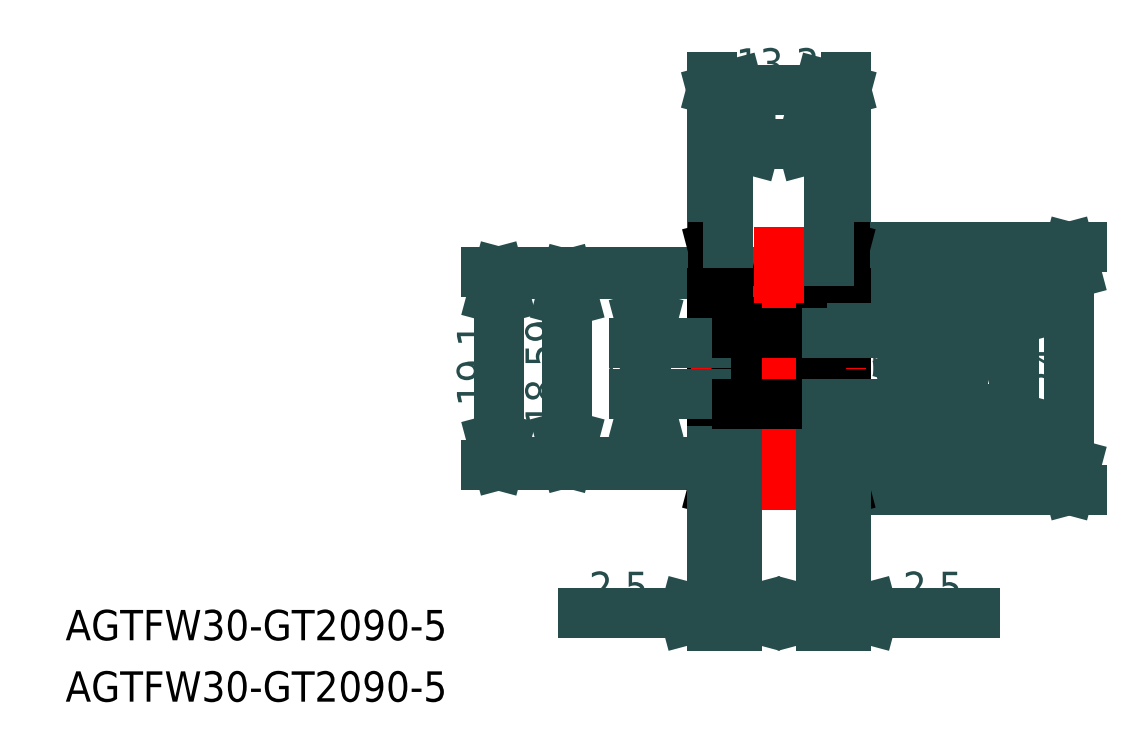
<metadata>
{"format":"dxf","ext":"dxf","renderer":"ezdxf+matplotlib","layout":"modelspace","background":"white","min_lineweight":24,"dpi":150}
</metadata>
<code>
0
SECTION
2
ENTITIES
0
TEXT
8
0
10
-63.89
20
-26.88
30
0
40
3
1
AGTFW30-GT2090-5
0
TEXT
8
0
10
-63.89
20
-32.95
30
0
40
3
1
AGTFW30-GT2090-5
0
DIMENSION
8
0
2
*D2
10
13.3
20
27.54
30
0
11
6.65
21
27.54
31
0
70
   128
13
0
23
7.5
33
0
14
13.3
24
7.5
34
0
0
DIMENSION
8
0
2
*D3
10
35.38
20
-12
30
0
11
33.26
21
-1e-16
31
0
70
     0
13
13.2
23
12
33
0
14
13.2
24
-12
34
0
50
90
0
DIMENSION
8
0
2
*D4
10
29.91
20
-7.5
30
0
11
27.78
21
2e-16
31
0
70
     0
13
13.3
23
7.5
33
0
14
13.3
24
-7.5
34
0
50
90
0
DIMENSION
8
0
2
*D5
10
-21.06
20
-9.55
30
0
11
-21.06
21
4.8e-15
31
0
70
   128
13
1.65
23
9.55
33
0
14
1.65
24
-9.55
34
0
50
90
0
DIMENSION
8
0
2
*D6
10
-14.28
20
-9.295
30
0
11
-14.28
21
9e-16
31
0
70
   128
13
1.65
23
9.295
33
0
14
1.65
24
-9.295
34
0
50
90
0
LINE
8
0
10
13.3
20
7.5
30
0
11
13.3
21
-7.5
31
0
0
LINE
8
0
10
0
20
7.5
30
0
11
0
21
-7.5
31
0
0
LINE
8
0
10
1.65
20
-9.295
30
0
11
11.65
21
-9.295
31
0
0
LINE
8
0
10
1.65
20
-8.545
30
0
11
11.65
21
-8.545
31
0
0
LINE
8
CENTER
10
1.65
20
-9.55
30
0
11
11.65
21
-9.55
31
0
0
LINE
8
0
10
1.134
20
-12
30
0
11
1.65
21
-10.04
31
0
0
LINE
8
0
10
0.1
20
-12
30
0
11
0.65
21
-9.915
31
0
0
LINE
8
0
10
0.1
20
-12
30
0
11
1.134
21
-12
31
0
0
LINE
8
0
10
1.65
20
-7.5
30
0
11
0
21
-7.5
31
0
0
LINE
8
0
10
0.65
20
-9.915
30
0
11
0.65
21
-7.5
31
0
0
LINE
8
0
10
1.65
20
-10.04
30
0
11
1.65
21
-7.5
31
0
0
LINE
8
0
10
11.65
20
-10.04
30
0
11
12.17
21
-12
31
0
0
LINE
8
0
10
12.65
20
-9.915
30
0
11
13.2
21
-12
31
0
0
LINE
8
0
10
13.2
20
-12
30
0
11
12.17
21
-12
31
0
0
LINE
8
0
10
11.65
20
-7.5
30
0
11
13.3
21
-7.5
31
0
0
LINE
8
0
10
11.65
20
-10.04
30
0
11
11.65
21
-7.5
31
0
0
LINE
8
0
10
12.65
20
-9.915
30
0
11
12.65
21
-7.5
31
0
0
LINE
8
0
10
1.65
20
9.295
30
0
11
11.65
21
9.295
31
0
0
LINE
8
0
10
1.65
20
8.545
30
0
11
11.65
21
8.545
31
0
0
LINE
8
CENTER
10
-2
20
-1e-16
30
0
11
15.3
21
-1e-16
31
0
0
LINE
8
CENTER
10
1.65
20
9.55
30
0
11
11.65
21
9.55
31
0
0
LINE
8
0
10
1.65
20
10.04
30
0
11
1.65
21
7.5
31
0
0
LINE
8
0
10
0.65
20
9.915
30
0
11
0.65
21
7.5
31
0
0
LINE
8
0
10
1.65
20
7.5
30
0
11
0
21
7.5
31
0
0
LINE
8
0
10
0.1
20
12
30
0
11
1.134
21
12
31
0
0
LINE
8
0
10
0.1
20
12
30
0
11
0.65
21
9.915
31
0
0
LINE
8
0
10
1.134
20
12
30
0
11
1.65
21
10.04
31
0
0
LINE
8
0
10
11.65
20
10.04
30
0
11
11.65
21
7.5
31
0
0
LINE
8
0
10
12.65
20
9.915
30
0
11
12.65
21
7.5
31
0
0
LINE
8
0
10
11.65
20
7.5
30
0
11
13.3
21
7.5
31
0
0
LINE
8
0
10
13.2
20
12
30
0
11
12.17
21
12
31
0
0
LINE
8
0
10
11.65
20
10.04
30
0
11
12.17
21
12
31
0
0
LINE
8
0
10
12.65
20
9.915
30
0
11
13.2
21
12
31
0
0
DIMENSION
8
0
2
*D7
10
11.65
20
22.21
30
0
11
6.65
21
24.33
31
0
70
     0
13
1.65
23
10.04
33
0
14
11.65
24
10.04
34
0
0
LINE
8
CENTER
10
6.65
20
14
30
0
11
6.65
21
-14
31
0
0
LINE
8
CENTER
10
1.25
20
5.5
30
0
11
1.25
21
0.7
31
0
0
LINE
8
0
10
2.5
20
4
30
0
11
2.5
21
-4
31
0
0
LINE
8
CENTER
10
1.25
20
-5.5
30
0
11
1.25
21
-0.7
31
0
0
LINE
8
CENTER
10
-1.15
20
-3.1
30
0
11
3.65
21
-3.1
31
0
0
LINE
8
0
10
0.9595
20
-2.825
30
0
11
-1.78e-14
21
-2.825
31
0
0
LINE
8
0
10
0.455
20
-3.35
30
0
11
0.9378
21
-3.35
31
0
0
LINE
8
0
10
2.4
20
-2.5
30
0
11
0.1
21
-2.5
31
0
0
ARC
8
0
10
0.1
20
-3.9
30
0
40
0.1
50
180
51
270
0
LINE
8
0
10
-1.78e-14
20
-3.45
30
0
11
0.17
21
-3.45
31
0
0
LINE
8
0
10
0.17
20
-3.45
30
0
11
0.2681
21
-3.62
31
0
0
LINE
8
0
10
0.2681
20
-3.62
30
0
11
0.34
21
-3.62
31
0
0
LINE
8
0
10
0.34
20
-3.62
30
0
11
0.34
21
-3.45
31
0
0
LINE
8
0
10
0.34
20
-3.45
30
0
11
0.425
21
-3.45
31
0
0
LINE
8
0
10
0.34
20
-3.535
30
0
11
0.2191
21
-3.535
31
0
0
LINE
8
0
10
0.255
20
-2.825
30
0
11
0.255
21
-3.265
31
0
0
LINE
8
0
10
0.34
20
-3.23
30
0
11
0.34
21
-2.825
31
0
0
LINE
8
0
10
0.34
20
-2.878
30
0
11
0.255
21
-2.878
31
0
0
LINE
8
0
10
0.2191
20
-3.35
30
0
11
0.34
21
-3.35
31
0
0
LINE
8
0
10
0.255
20
-3.265
30
0
11
0.34
21
-3.35
31
0
0
LINE
8
0
10
0.425
20
-3.315
30
0
11
0.34
21
-3.23
31
0
0
LINE
8
0
10
0.425
20
-3.38
30
0
11
0.455
21
-3.35
31
0
0
LINE
8
0
10
0.2191
20
-3.535
30
0
11
0.2191
21
-3.35
31
0
0
LINE
8
0
10
0.34
20
-3.35
30
0
11
0.34
21
-3.535
31
0
0
LINE
8
0
10
0.425
20
-3.45
30
0
11
0.425
21
-3.315
31
0
0
ARC
8
0
10
0.1
20
-2.6
30
0
40
0.1
50
90
51
180
0
ARC
8
0
10
2.4
20
-3.9
30
0
40
0.1
50
270
51
0
0
LINE
8
0
10
2.5
20
-3.45
30
0
11
2.33
21
-3.45
31
0
0
LINE
8
0
10
2.33
20
-3.45
30
0
11
2.232
21
-3.62
31
0
0
LINE
8
0
10
2.245
20
-2.825
30
0
11
2.245
21
-3.265
31
0
0
LINE
8
0
10
2.281
20
-3.535
30
0
11
2.281
21
-3.35
31
0
0
LINE
8
0
10
2.16
20
-3.62
30
0
11
2.16
21
-3.45
31
0
0
LINE
8
0
10
2.16
20
-3.45
30
0
11
2.075
21
-3.45
31
0
0
LINE
8
0
10
2.16
20
-3.23
30
0
11
2.16
21
-2.825
31
0
0
LINE
8
0
10
2.045
20
-3.35
30
0
11
1.562
21
-3.35
31
0
0
LINE
8
0
10
2.075
20
-3.315
30
0
11
2.16
21
-3.23
31
0
0
LINE
8
0
10
2.075
20
-3.38
30
0
11
2.045
21
-3.35
31
0
0
LINE
8
0
10
2.16
20
-3.35
30
0
11
2.16
21
-3.535
31
0
0
LINE
8
0
10
2.075
20
-3.45
30
0
11
2.075
21
-3.315
31
0
0
LINE
8
0
10
2.5
20
-2.825
30
0
11
1.54
21
-2.825
31
0
0
LINE
8
0
10
2.16
20
-2.878
30
0
11
2.245
21
-2.878
31
0
0
LINE
8
0
10
2.245
20
-3.265
30
0
11
2.16
21
-3.35
31
0
0
LINE
8
0
10
2.16
20
-3.535
30
0
11
2.281
21
-3.535
31
0
0
LINE
8
0
10
2.281
20
-3.35
30
0
11
2.16
21
-3.35
31
0
0
LINE
8
0
10
2.232
20
-3.62
30
0
11
2.16
21
-3.62
31
0
0
ARC
8
0
10
2.4
20
-2.6
30
0
40
0.1
50
360
51
90
0
CIRCLE
8
0
10
1.25
20
-3.1
30
0
40
0.4
0
LINE
8
0
10
2.5
20
-4
30
0
11
0
21
-4
31
0
0
LINE
8
CENTER
10
-1.15
20
3.1
30
0
11
3.65
21
3.1
31
0
0
LINE
8
0
10
1.65
20
7.5
30
0
11
0
21
7.5
31
0
0
LINE
8
0
10
2.33
20
3.45
30
0
11
2.232
21
3.62
31
0
0
LINE
8
0
10
2.281
20
3.535
30
0
11
2.281
21
3.35
31
0
0
LINE
8
0
10
2.16
20
3.62
30
0
11
2.16
21
3.45
31
0
0
LINE
8
0
10
2.16
20
3.35
30
0
11
2.16
21
3.535
31
0
0
LINE
8
0
10
0.17
20
3.45
30
0
11
0.2681
21
3.62
31
0
0
LINE
8
0
10
0.34
20
3.62
30
0
11
0.34
21
3.45
31
0
0
LINE
8
0
10
0.2191
20
3.535
30
0
11
0.2191
21
3.35
31
0
0
LINE
8
0
10
0.34
20
3.35
30
0
11
0.34
21
3.535
31
0
0
LINE
8
0
10
0.9595
20
2.825
30
0
11
-1.78e-14
21
2.825
31
0
0
LINE
8
0
10
0.455
20
3.35
30
0
11
0.9378
21
3.35
31
0
0
LINE
8
0
10
2.4
20
2.5
30
0
11
0.1
21
2.5
31
0
0
ARC
8
0
10
0.1
20
2.6
30
0
40
0.1
50
180
51
270
0
LINE
8
0
10
-1.78e-14
20
3.45
30
0
11
0.17
21
3.45
31
0
0
LINE
8
0
10
0.34
20
3.45
30
0
11
0.425
21
3.45
31
0
0
LINE
8
0
10
0.255
20
2.825
30
0
11
0.255
21
3.265
31
0
0
LINE
8
0
10
0.34
20
3.23
30
0
11
0.34
21
2.825
31
0
0
LINE
8
0
10
0.34
20
2.878
30
0
11
0.255
21
2.878
31
0
0
LINE
8
0
10
0.2191
20
3.35
30
0
11
0.34
21
3.35
31
0
0
LINE
8
0
10
0.255
20
3.265
30
0
11
0.34
21
3.35
31
0
0
LINE
8
0
10
0.425
20
3.315
30
0
11
0.34
21
3.23
31
0
0
LINE
8
0
10
0.425
20
3.38
30
0
11
0.455
21
3.35
31
0
0
LINE
8
0
10
0.425
20
3.45
30
0
11
0.425
21
3.315
31
0
0
ARC
8
0
10
2.4
20
2.6
30
0
40
0.1
50
270
51
0
0
LINE
8
0
10
2.5
20
3.45
30
0
11
2.33
21
3.45
31
0
0
LINE
8
0
10
2.245
20
2.825
30
0
11
2.245
21
3.265
31
0
0
LINE
8
0
10
2.16
20
3.45
30
0
11
2.075
21
3.45
31
0
0
LINE
8
0
10
2.16
20
3.23
30
0
11
2.16
21
2.825
31
0
0
LINE
8
0
10
2.045
20
3.35
30
0
11
1.562
21
3.35
31
0
0
LINE
8
0
10
2.075
20
3.315
30
0
11
2.16
21
3.23
31
0
0
LINE
8
0
10
2.075
20
3.38
30
0
11
2.045
21
3.35
31
0
0
CIRCLE
8
0
10
1.25
20
3.1
30
0
40
0.4
0
LINE
8
0
10
2.075
20
3.45
30
0
11
2.075
21
3.315
31
0
0
LINE
8
0
10
2.5
20
2.825
30
0
11
1.54
21
2.825
31
0
0
LINE
8
0
10
2.16
20
2.878
30
0
11
2.245
21
2.878
31
0
0
LINE
8
0
10
2.245
20
3.265
30
0
11
2.16
21
3.35
31
0
0
LINE
8
0
10
2.281
20
3.35
30
0
11
2.16
21
3.35
31
0
0
ARC
8
0
10
0.1
20
3.9
30
0
40
0.1
50
90
51
180
0
LINE
8
0
10
0.2681
20
3.62
30
0
11
0.34
21
3.62
31
0
0
LINE
8
0
10
0.34
20
3.535
30
0
11
0.2191
21
3.535
31
0
0
ARC
8
0
10
2.4
20
3.9
30
0
40
0.1
50
0
51
90
0
LINE
8
0
10
2.16
20
3.535
30
0
11
2.281
21
3.535
31
0
0
LINE
8
0
10
2.232
20
3.62
30
0
11
2.16
21
3.62
31
0
0
LINE
8
0
10
2.5
20
4
30
0
11
0
21
4
31
0
0
DIMENSION
8
0
2
*D8
10
-6.47
20
-2.5
30
0
11
-8.595
21
-8.9e-15
31
0
70
     0
13
0.1
23
2.5
33
0
14
0.1
24
-2.5
34
0
50
90
0
DIMENSION
8
0
2
*D9
10
2.5
20
-24.23
30
0
11
-8.875
21
-24.23
31
0
70
   128
13
0
23
-7.5
33
0
14
2.5
24
-4
34
0
0
LINE
8
0
10
10.8
20
4
30
0
11
10.8
21
-4
31
0
0
LINE
8
CENTER
10
12.05
20
5.5
30
0
11
12.05
21
0.7
31
0
0
LINE
8
CENTER
10
12.05
20
-5.5
30
0
11
12.05
21
-0.7
31
0
0
LINE
8
CENTER
10
14.45
20
-3.1
30
0
11
9.65
21
-3.1
31
0
0
LINE
8
0
10
10.8
20
-4
30
0
11
13.3
21
-4
31
0
0
CIRCLE
8
0
10
12.05
20
-3.1
30
0
40
0.4
0
ARC
8
0
10
10.9
20
-2.6
30
0
40
0.1
50
90
51
180
0
LINE
8
0
10
11.07
20
-3.62
30
0
11
11.14
21
-3.62
31
0
0
LINE
8
0
10
11.02
20
-3.35
30
0
11
11.14
21
-3.35
31
0
0
LINE
8
0
10
11.14
20
-3.535
30
0
11
11.02
21
-3.535
31
0
0
LINE
8
0
10
11.05
20
-3.265
30
0
11
11.14
21
-3.35
31
0
0
LINE
8
0
10
11.14
20
-2.878
30
0
11
11.05
21
-2.878
31
0
0
LINE
8
0
10
10.8
20
-2.825
30
0
11
11.76
21
-2.825
31
0
0
LINE
8
0
10
11.22
20
-3.45
30
0
11
11.22
21
-3.315
31
0
0
LINE
8
0
10
11.14
20
-3.35
30
0
11
11.14
21
-3.535
31
0
0
LINE
8
0
10
11.22
20
-3.38
30
0
11
11.25
21
-3.35
31
0
0
LINE
8
0
10
11.22
20
-3.315
30
0
11
11.14
21
-3.23
31
0
0
LINE
8
0
10
11.25
20
-3.35
30
0
11
11.74
21
-3.35
31
0
0
LINE
8
0
10
11.14
20
-3.23
30
0
11
11.14
21
-2.825
31
0
0
LINE
8
0
10
11.14
20
-3.45
30
0
11
11.22
21
-3.45
31
0
0
LINE
8
0
10
11.14
20
-3.62
30
0
11
11.14
21
-3.45
31
0
0
LINE
8
0
10
11.02
20
-3.535
30
0
11
11.02
21
-3.35
31
0
0
LINE
8
0
10
11.05
20
-2.825
30
0
11
11.05
21
-3.265
31
0
0
LINE
8
0
10
10.97
20
-3.45
30
0
11
11.07
21
-3.62
31
0
0
LINE
8
0
10
10.8
20
-3.45
30
0
11
10.97
21
-3.45
31
0
0
ARC
8
0
10
10.9
20
-3.9
30
0
40
0.1
50
180
51
270
0
ARC
8
0
10
13.2
20
-2.6
30
0
40
0.1
50
7e-15
51
90
0
LINE
8
0
10
12.88
20
-3.45
30
0
11
12.88
21
-3.315
31
0
0
LINE
8
0
10
12.96
20
-3.35
30
0
11
12.96
21
-3.535
31
0
0
LINE
8
0
10
13.08
20
-3.535
30
0
11
13.08
21
-3.35
31
0
0
LINE
8
0
10
12.88
20
-3.38
30
0
11
12.85
21
-3.35
31
0
0
LINE
8
0
10
12.88
20
-3.315
30
0
11
12.96
21
-3.23
31
0
0
LINE
8
0
10
13.05
20
-3.265
30
0
11
12.96
21
-3.35
31
0
0
LINE
8
0
10
13.08
20
-3.35
30
0
11
12.96
21
-3.35
31
0
0
LINE
8
0
10
12.96
20
-2.878
30
0
11
13.05
21
-2.878
31
0
0
LINE
8
0
10
12.96
20
-3.23
30
0
11
12.96
21
-2.825
31
0
0
LINE
8
0
10
13.05
20
-2.825
30
0
11
13.05
21
-3.265
31
0
0
LINE
8
0
10
12.96
20
-3.535
30
0
11
13.08
21
-3.535
31
0
0
LINE
8
0
10
12.96
20
-3.45
30
0
11
12.88
21
-3.45
31
0
0
LINE
8
0
10
12.96
20
-3.62
30
0
11
12.96
21
-3.45
31
0
0
LINE
8
0
10
13.03
20
-3.62
30
0
11
12.96
21
-3.62
31
0
0
LINE
8
0
10
13.13
20
-3.45
30
0
11
13.03
21
-3.62
31
0
0
LINE
8
0
10
13.3
20
-3.45
30
0
11
13.13
21
-3.45
31
0
0
ARC
8
0
10
13.2
20
-3.9
30
0
40
0.1
50
270
51
7e-15
0
LINE
8
0
10
10.9
20
-2.5
30
0
11
13.2
21
-2.5
31
0
0
LINE
8
0
10
12.85
20
-3.35
30
0
11
12.36
21
-3.35
31
0
0
LINE
8
0
10
12.34
20
-2.825
30
0
11
13.3
21
-2.825
31
0
0
LINE
8
CENTER
10
14.45
20
3.1
30
0
11
9.65
21
3.1
31
0
0
LINE
8
0
10
10.8
20
4
30
0
11
13.3
21
4
31
0
0
LINE
8
0
10
11.07
20
3.62
30
0
11
11.14
21
3.62
31
0
0
LINE
8
0
10
11.14
20
3.535
30
0
11
11.02
21
3.535
31
0
0
ARC
8
0
10
10.9
20
3.9
30
0
40
0.1
50
90
51
180
0
LINE
8
0
10
12.96
20
3.535
30
0
11
13.08
21
3.535
31
0
0
LINE
8
0
10
13.03
20
3.62
30
0
11
12.96
21
3.62
31
0
0
ARC
8
0
10
13.2
20
3.9
30
0
40
0.1
50
7e-15
51
90
0
LINE
8
0
10
11.02
20
3.35
30
0
11
11.14
21
3.35
31
0
0
LINE
8
0
10
11.05
20
3.265
30
0
11
11.14
21
3.35
31
0
0
LINE
8
0
10
11.14
20
2.878
30
0
11
11.05
21
2.878
31
0
0
LINE
8
0
10
10.8
20
2.825
30
0
11
11.76
21
2.825
31
0
0
LINE
8
0
10
11.22
20
3.45
30
0
11
11.22
21
3.315
31
0
0
CIRCLE
8
0
10
12.05
20
3.1
30
0
40
0.4
0
LINE
8
0
10
11.22
20
3.38
30
0
11
11.25
21
3.35
31
0
0
LINE
8
0
10
11.22
20
3.315
30
0
11
11.14
21
3.23
31
0
0
LINE
8
0
10
11.25
20
3.35
30
0
11
11.74
21
3.35
31
0
0
LINE
8
0
10
11.14
20
3.23
30
0
11
11.14
21
2.825
31
0
0
LINE
8
0
10
11.14
20
3.45
30
0
11
11.22
21
3.45
31
0
0
LINE
8
0
10
11.05
20
2.825
30
0
11
11.05
21
3.265
31
0
0
LINE
8
0
10
10.8
20
3.45
30
0
11
10.97
21
3.45
31
0
0
ARC
8
0
10
10.9
20
2.6
30
0
40
0.1
50
180
51
270
0
LINE
8
0
10
12.88
20
3.45
30
0
11
12.88
21
3.315
31
0
0
LINE
8
0
10
12.88
20
3.38
30
0
11
12.85
21
3.35
31
0
0
LINE
8
0
10
12.88
20
3.315
30
0
11
12.96
21
3.23
31
0
0
LINE
8
0
10
13.05
20
3.265
30
0
11
12.96
21
3.35
31
0
0
LINE
8
0
10
13.08
20
3.35
30
0
11
12.96
21
3.35
31
0
0
LINE
8
0
10
12.96
20
2.878
30
0
11
13.05
21
2.878
31
0
0
LINE
8
0
10
12.96
20
3.23
30
0
11
12.96
21
2.825
31
0
0
LINE
8
0
10
13.05
20
2.825
30
0
11
13.05
21
3.265
31
0
0
LINE
8
0
10
12.96
20
3.45
30
0
11
12.88
21
3.45
31
0
0
LINE
8
0
10
13.3
20
3.45
30
0
11
13.13
21
3.45
31
0
0
ARC
8
0
10
13.2
20
2.6
30
0
40
0.1
50
270
51
7e-15
0
LINE
8
0
10
10.9
20
2.5
30
0
11
13.2
21
2.5
31
0
0
LINE
8
0
10
12.85
20
3.35
30
0
11
12.36
21
3.35
31
0
0
LINE
8
0
10
12.34
20
2.825
30
0
11
13.3
21
2.825
31
0
0
LINE
8
0
10
12.96
20
3.35
30
0
11
12.96
21
3.535
31
0
0
LINE
8
0
10
13.08
20
3.535
30
0
11
13.08
21
3.35
31
0
0
LINE
8
0
10
12.96
20
3.62
30
0
11
12.96
21
3.45
31
0
0
LINE
8
0
10
13.13
20
3.45
30
0
11
13.03
21
3.62
31
0
0
LINE
8
0
10
11.14
20
3.35
30
0
11
11.14
21
3.535
31
0
0
LINE
8
0
10
11.14
20
3.62
30
0
11
11.14
21
3.45
31
0
0
LINE
8
0
10
11.02
20
3.535
30
0
11
11.02
21
3.35
31
0
0
LINE
8
0
10
10.97
20
3.45
30
0
11
11.07
21
3.62
31
0
0
DIMENSION
8
0
2
*D10
10
10.8
20
-24.23
30
0
11
22.17
21
-24.23
31
0
70
   128
13
13.3
23
-7.5
33
0
14
10.8
24
-4
34
0
50
180
0
LINE
8
0
10
2.5
20
3.5
30
0
11
10.8
21
3.5
31
0
0
LINE
8
0
10
2.5
20
-3.5
30
0
11
10.8
21
-3.5
31
0
0
DIMENSION
8
0
2
*D11
10
24.11
20
-4
30
0
11
24.11
21
-3e-15
31
0
70
   128
13
13.3
23
4
33
0
14
13.3
24
-4
34
0
50
90
0
DIMENSION
8
0
2
*D12
10
19.61
20
-3.5
30
0
11
19.61
21
1e-15
31
0
70
   128
13
10.8
23
3.5
33
0
14
10.8
24
-3.5
34
0
50
90
0
VIEWPORT
8
0
10
96.92
20
182.3
30
0
40
652.9
41
501.1
68
     1
69
     1
0
VIEWPORT
8
0
10
133.3
20
101.6
30
0
40
213.4
41
162.6
68
     2
69
     2
0
ENDSEC
0
EOF

</code>
